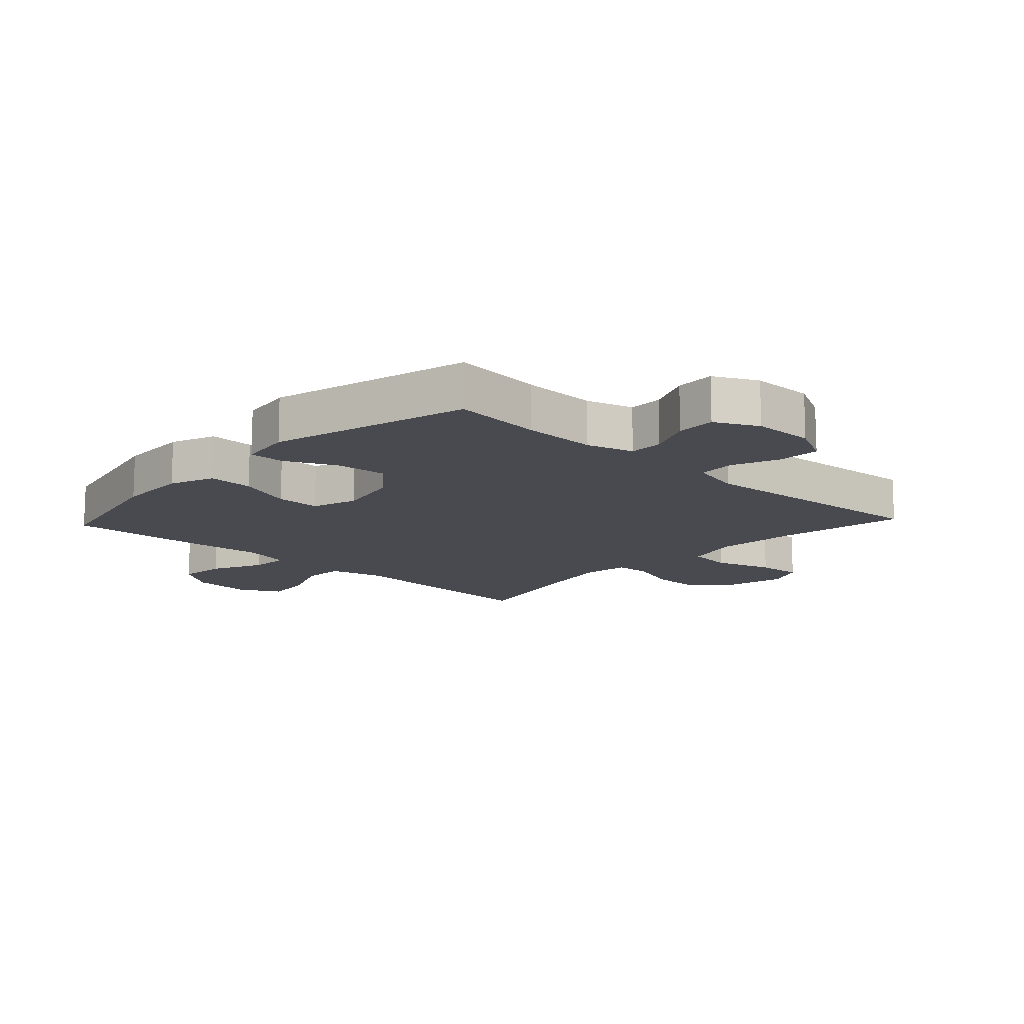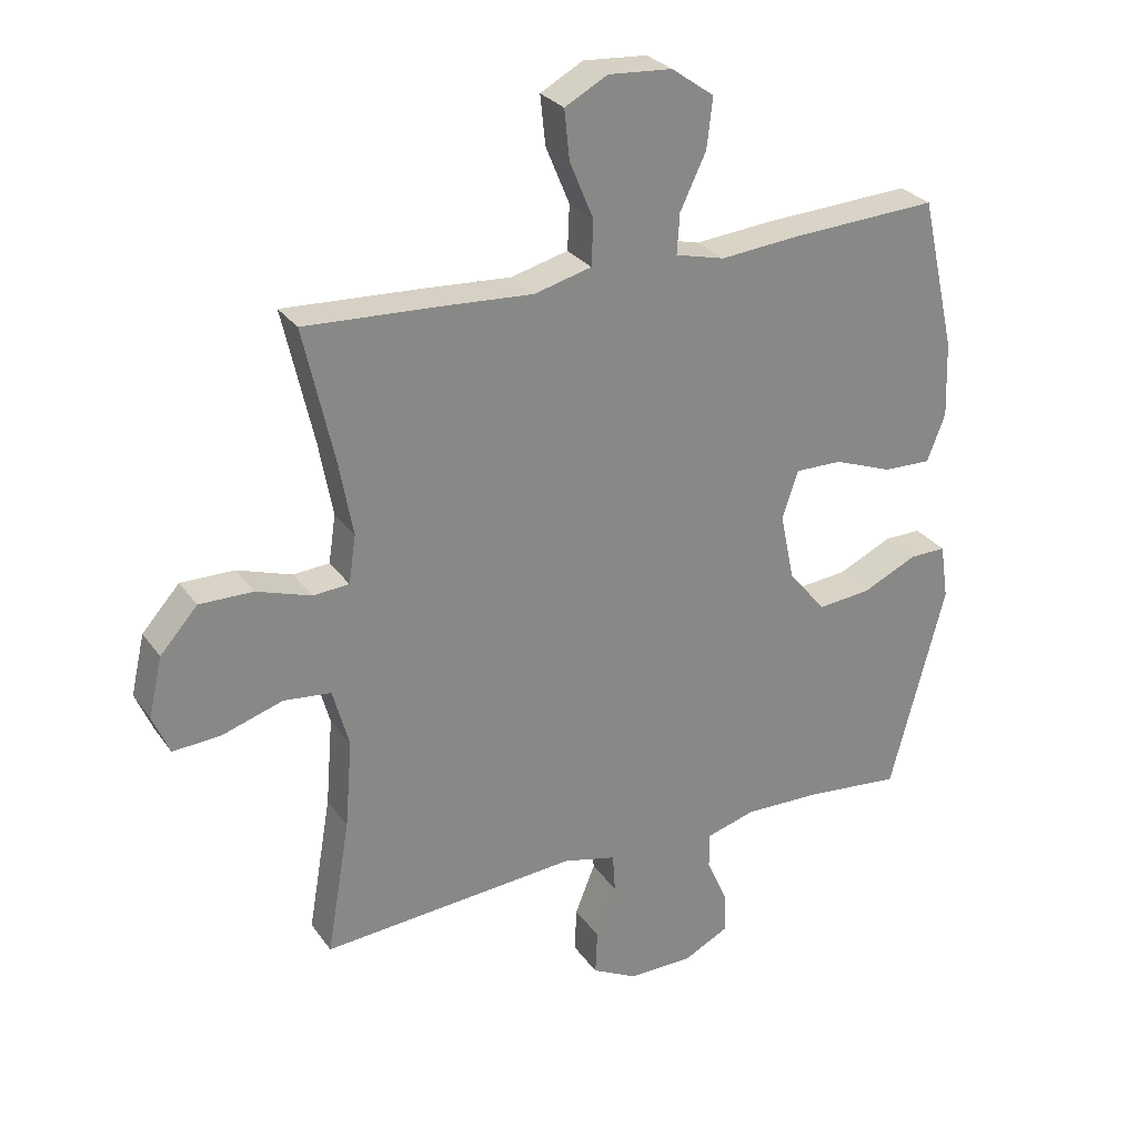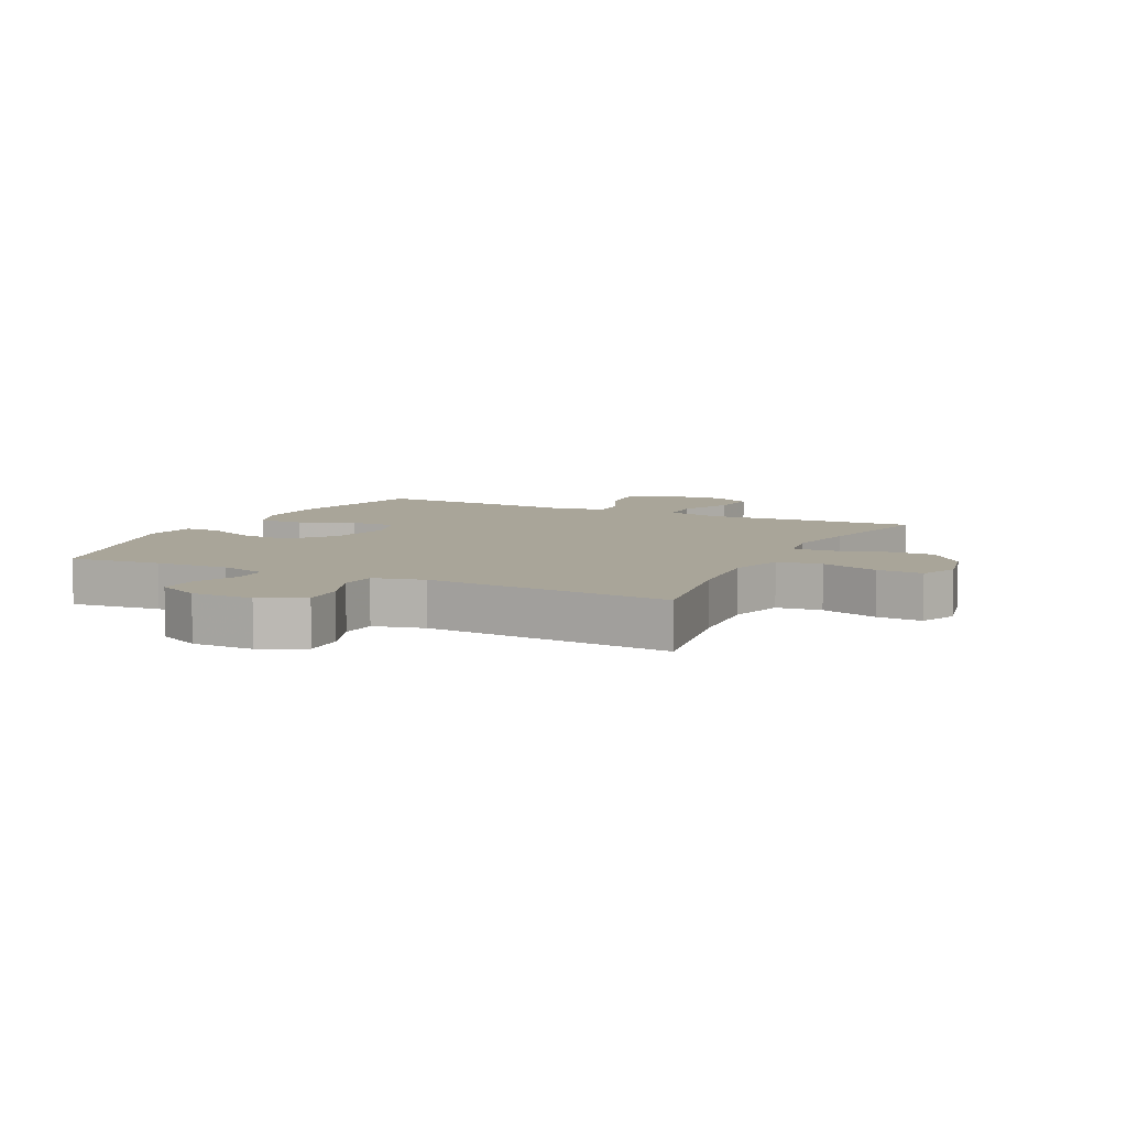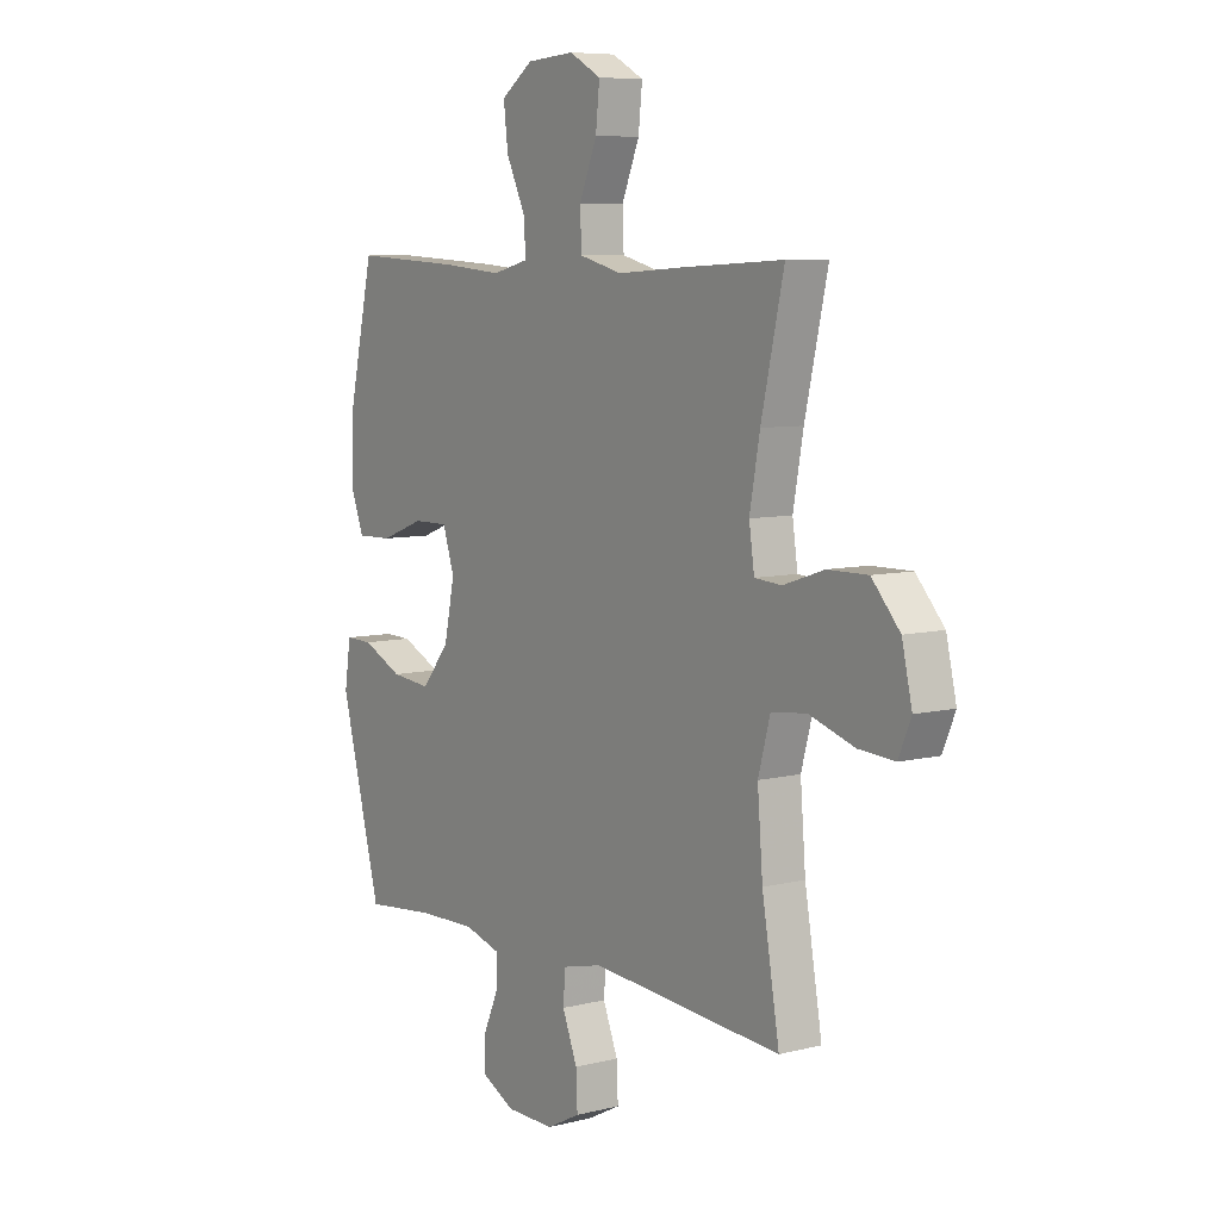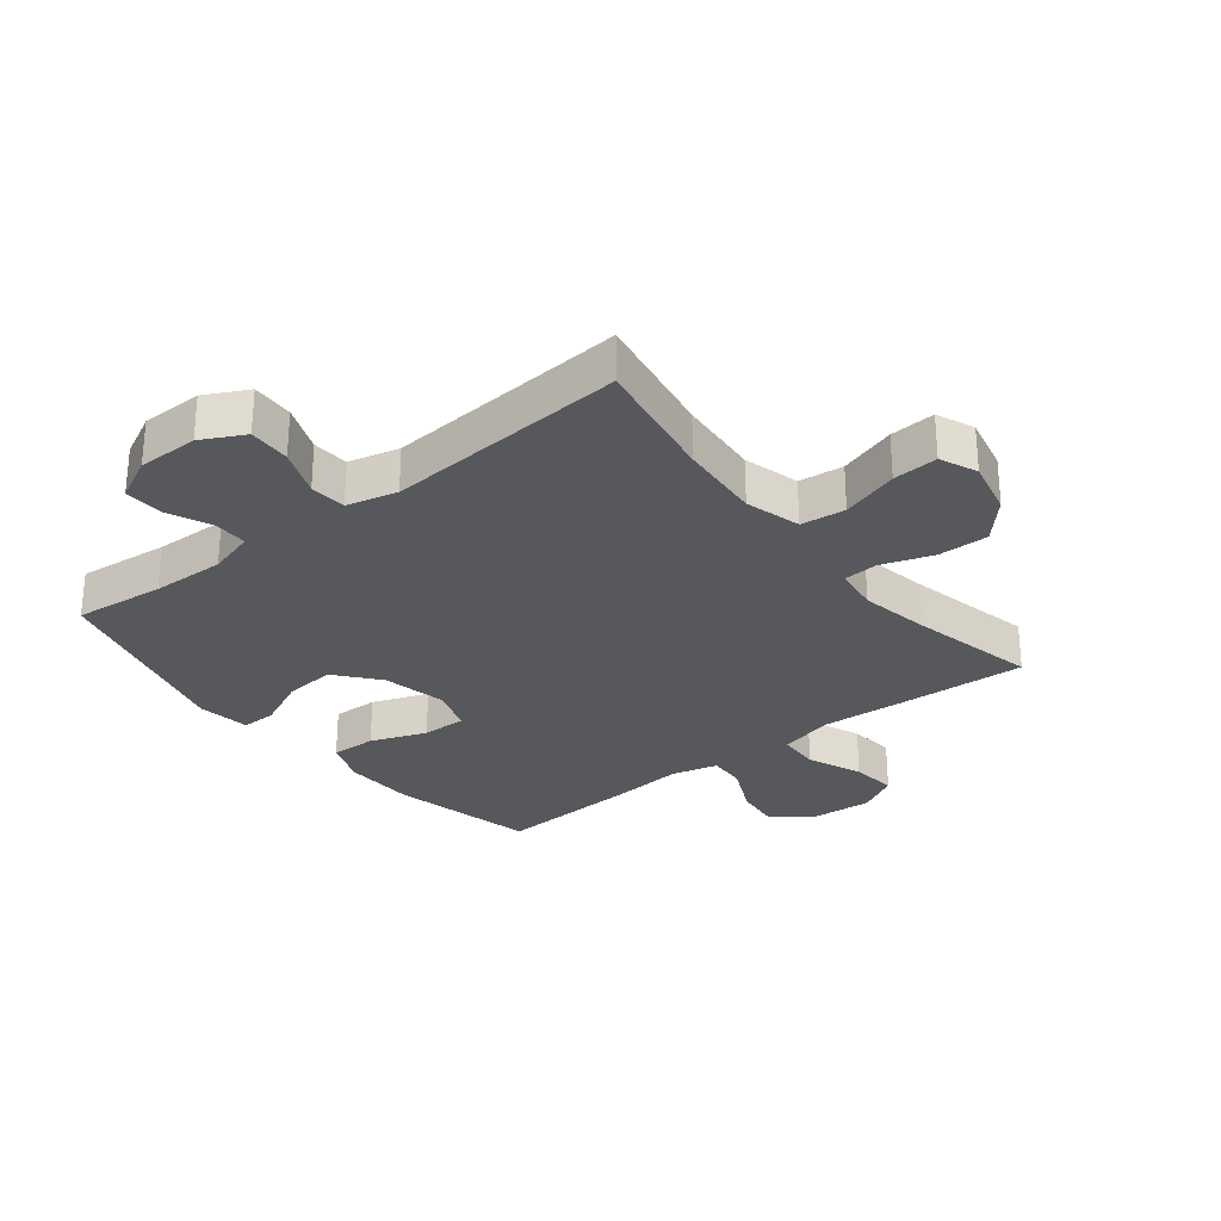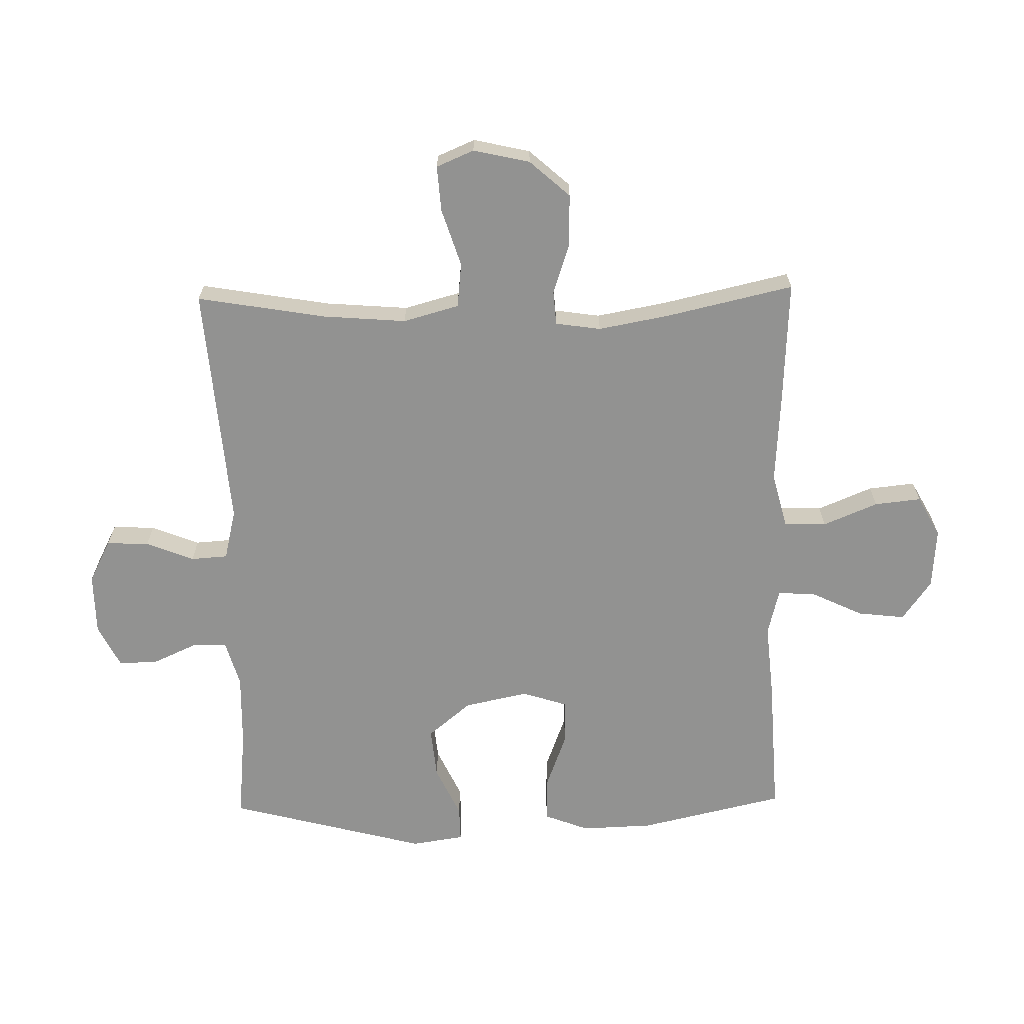
<metadata>
{"format":"obj","ext":"obj","renderer":"f3d","projection":"perspective","resolution":1024,"background":"white","views":[{"elev":-13.5,"azim":137.0,"up":"+Y"},{"elev":28.0,"azim":-28.0,"up":"+Z"},{"elev":7.4,"azim":-153.9,"up":"+Y"},{"elev":7.5,"azim":-125.3,"up":"+Z"},{"elev":-28.6,"azim":-141.7,"up":"+Y"},{"elev":-66.2,"azim":-88.8,"up":"+Y"}]}
</metadata>
<code>
v 0.5 0.07 0.5
v 0.554 0.07 0.263
v 0.558 0.07 0.146
v 0.53 0.07 0.073
v 0.456 0.07 0.075
v 0.365 0.07 0.109
v 0.292 0.07 0.11
v 0.268 0.07 0.036
v 0.29 0.07 -0.068
v 0.348 0.07 -0.138
v 0.431 0.07 -0.13
v 0.515 0.07 -0.091
v 0.572 0.07 -0.09
v 0.585 0.07 -0.176
v 0.5 0.07 -0.5
v 0.352 0.07 -0.485
v 0.232 0.07 -0.482
v 0.156 0.07 -0.504
v 0.156 0.07 -0.56
v 0.188 0.07 -0.632
v 0.19 0.07 -0.696
v 0.12 0.07 -0.731
v 0.02 0.07 -0.732
v -0.05 0.07 -0.696
v -0.047 0.07 -0.627
v -0.016 0.07 -0.549
v -0.02 0.07 -0.489
v -0.103 0.07 -0.469
v -0.5 0.07 -0.5
v -0.464 0.07 -0.29
v -0.453 0.07 -0.154
v -0.478 0.07 -0.063
v -0.551 0.07 -0.055
v -0.645 0.07 -0.085
v -0.719 0.07 -0.09
v -0.745 0.07 -0.029
v -0.724 0.07 0.063
v -0.666 0.07 0.128
v -0.583 0.07 0.127
v -0.499 0.07 0.099
v -0.443 0.07 0.103
v -0.432 0.07 0.177
v -0.453 0.07 0.292
v -0.5 0.07 0.5
v -0.289 0.07 0.489
v -0.152 0.07 0.48
v -0.063 0.07 0.503
v -0.06 0.07 0.572
v -0.097 0.07 0.661
v -0.105 0.07 0.737
v -0.039 0.07 0.773
v 0.06 0.07 0.766
v 0.126 0.07 0.719
v 0.117 0.07 0.642
v 0.077 0.07 0.558
v 0.073 0.07 0.496
v 0.149 0.07 0.477
v 0.272 0.07 0.488
v 0.5 0 0.5
v 0.554 0 0.263
v 0.558 0 0.146
v 0.53 0 0.073
v 0.456 0 0.075
v 0.365 0 0.109
v 0.292 0 0.11
v 0.268 0 0.036
v 0.29 0 -0.068
v 0.348 0 -0.138
v 0.431 0 -0.13
v 0.515 0 -0.091
v 0.572 0 -0.09
v 0.585 0 -0.176
v 0.5 0 -0.5
v 0.352 0 -0.485
v 0.232 0 -0.482
v 0.156 0 -0.504
v 0.156 0 -0.56
v 0.188 0 -0.632
v 0.19 0 -0.696
v 0.12 0 -0.731
v 0.02 0 -0.732
v -0.05 0 -0.696
v -0.047 0 -0.627
v -0.016 0 -0.549
v -0.02 0 -0.489
v -0.103 0 -0.469
v -0.5 0 -0.5
v -0.464 0 -0.29
v -0.453 0 -0.154
v -0.478 0 -0.063
v -0.551 0 -0.055
v -0.645 0 -0.085
v -0.719 0 -0.09
v -0.745 0 -0.029
v -0.724 0 0.063
v -0.666 0 0.128
v -0.583 0 0.127
v -0.499 0 0.099
v -0.443 0 0.103
v -0.432 0 0.177
v -0.453 0 0.292
v -0.5 0 0.5
v -0.289 0 0.489
v -0.152 0 0.48
v -0.063 0 0.503
v -0.06 0 0.572
v -0.097 0 0.661
v -0.105 0 0.737
v -0.039 0 0.773
v 0.06 0 0.766
v 0.126 0 0.719
v 0.117 0 0.642
v 0.077 0 0.558
v 0.073 0 0.496
v 0.149 0 0.477
v 0.272 0 0.488
f 4 5 6
f 3 4 6
f 2 3 6
f 1 2 6
f 58 1 6
f 57 58 6
f 56 57 6 7
f 53 54 55
f 52 53 55
f 51 52 55
f 50 51 55
f 49 50 55
f 48 49 55
f 47 48 55 56
f 56 7 8
f 47 56 8
f 46 47 8
f 46 8 9
f 45 46 9
f 44 45 9
f 43 44 9
f 38 39 40
f 37 38 40
f 36 37 40
f 35 36 40
f 34 35 40
f 33 34 40
f 32 33 40 41
f 31 32 41
f 28 29 30
f 27 28 30 31
f 24 25 26
f 23 24 26
f 22 23 26
f 21 22 26
f 20 21 26
f 19 20 26
f 18 19 26 27
f 31 41 42
f 27 31 42
f 18 27 42
f 17 18 42
f 14 15 16
f 13 14 16
f 12 13 16
f 11 12 16
f 43 9 10
f 42 43 10
f 17 42 10
f 16 17 10
f 10 11 16
f 64 63 62
f 64 62 61
f 64 61 60
f 64 60 59
f 64 59 116
f 64 116 115
f 65 64 115 114
f 113 112 111
f 113 111 110
f 113 110 109
f 113 109 108
f 113 108 107
f 113 107 106
f 114 113 106 105
f 66 65 114
f 66 114 105
f 66 105 104
f 67 66 104
f 67 104 103
f 67 103 102
f 67 102 101
f 98 97 96
f 98 96 95
f 98 95 94
f 98 94 93
f 98 93 92
f 98 92 91
f 99 98 91 90
f 99 90 89
f 88 87 86
f 89 88 86 85
f 84 83 82
f 84 82 81
f 84 81 80
f 84 80 79
f 84 79 78
f 84 78 77
f 85 84 77 76
f 100 99 89
f 100 89 85
f 100 85 76
f 100 76 75
f 74 73 72
f 74 72 71
f 74 71 70
f 74 70 69
f 68 67 101
f 68 101 100
f 68 100 75
f 68 75 74
f 74 69 68
f 1 59 60 2
f 2 60 61 3
f 3 61 62 4
f 4 62 63 5
f 5 63 64 6
f 6 64 65 7
f 7 65 66 8
f 8 66 67 9
f 9 67 68 10
f 10 68 69 11
f 11 69 70 12
f 12 70 71 13
f 13 71 72 14
f 14 72 73 15
f 15 73 74 16
f 16 74 75 17
f 17 75 76 18
f 18 76 77 19
f 19 77 78 20
f 20 78 79 21
f 21 79 80 22
f 22 80 81 23
f 23 81 82 24
f 24 82 83 25
f 25 83 84 26
f 26 84 85 27
f 27 85 86 28
f 28 86 87 29
f 29 87 88 30
f 30 88 89 31
f 31 89 90 32
f 32 90 91 33
f 33 91 92 34
f 34 92 93 35
f 35 93 94 36
f 36 94 95 37
f 37 95 96 38
f 38 96 97 39
f 39 97 98 40
f 40 98 99 41
f 41 99 100 42
f 42 100 101 43
f 43 101 102 44
f 44 102 103 45
f 45 103 104 46
f 46 104 105 47
f 47 105 106 48
f 48 106 107 49
f 49 107 108 50
f 50 108 109 51
f 51 109 110 52
f 52 110 111 53
f 53 111 112 54
f 54 112 113 55
f 55 113 114 56
f 56 114 115 57
f 57 115 116 58
f 58 116 59 1

</code>
